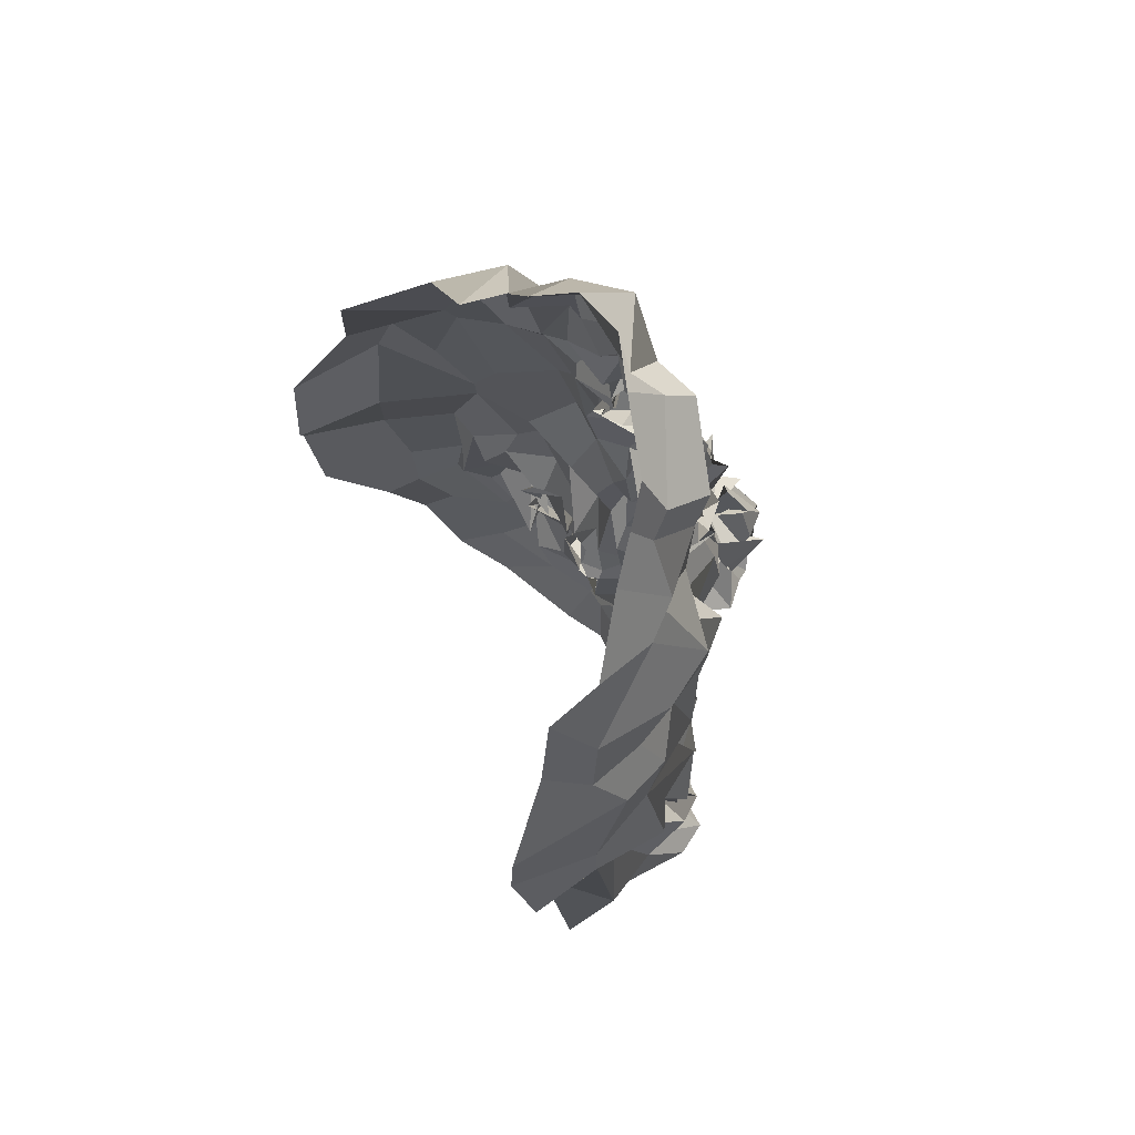
<metadata>
{"format":"obj","ext":"obj","renderer":"f3d","projection":"perspective","resolution":1024,"background":"white","views":[{"elev":71.3,"azim":62.0,"up":"+Y"}]}
</metadata>
<code>
o face_face.002
v 0.4975 0.5404 -0.0407
v 0.4933 0.4726 -0.05396
v 0.4977 0.4975 -0.04079
v 0.4901 0.4258 -0.044
v 0.507 0.4624 -0.06533
v 0.507 0.431 -0.05162
v 0.5052 0.3854 -0.02668
v 0.4255 0.3714 0.008829
v 0.4976 0.3419 -0.02216
v 0.5115 0.302 -0.01214
v 0.5164 0.2481 -0.000777
v 0.5083 0.541 -0.02911
v 0.5012 0.5519 -0.03317
v 0.5066 0.5638 -0.02587
v 0.5046 0.5658 -0.02113
v 0.5026 0.5766 -0.01854
v 0.4909 0.58 -0.02867
v 0.4991 0.5971 -0.02162
v 0.4941 0.615 -0.006555
v 0.503 0.4906 -0.04933
v 0.4921 0.4779 -0.0313
v 0.3805 0.3144 0.05659
v 0.4481 0.396 -0.002948
v 0.4458 0.3812 0.000924
v 0.4268 0.3843 0.00724
v 0.4215 0.379 0.001866
v 0.4627 0.3893 0.005124
v 0.4407 0.3436 -0.002367
v 0.4481 0.3396 0.007335
v 0.4187 0.3362 -0.000303
v 0.4149 0.358 -0.003278
v 0.4 0.3884 0.02739
v 0.4482 0.6238 -0.00104
v 0.4146 0.3708 0.000653
v 0.3718 0.3733 0.05651
v 0.3941 0.3742 0.03729
v 0.4437 0.4675 -0.01273
v 0.5014 0.5224 -0.0313
v 0.4889 0.5421 -0.02962
v 0.4676 0.5332 -0.02679
v 0.4518 0.547 -0.03113
v 0.4824 0.5501 -0.02372
v 0.4747 0.552 -0.02288
v 0.4438 0.5767 -0.01434
v 0.4946 0.4716 -0.06262
v 0.4899 0.4634 -0.05904
v 0.4055 0.3347 0.01629
v 0.4674 0.4308 -0.008629
v 0.4613 0.468 -0.0365
v 0.4708 0.4653 -0.03081
v 0.4158 0.4548 0.00899
v 0.5045 0.4298 -0.04823
v 0.4339 0.2991 0.00137
v 0.4043 0.3164 0.001941
v 0.3953 0.2775 0.04451
v 0.4883 0.329 -0.007772
v 0.4757 0.3411 -0.000899
v 0.4385 0.555 -0.004545
v 0.3698 0.5346 0.07675
v 0.4754 0.4726 -0.03322
v 0.4858 0.486 -0.01203
v 0.4437 0.5527 -0.00134
v 0.46 0.5696 -0.01418
v 0.4129 0.2995 0.005632
v 0.4659 0.4689 -0.02567
v 0.4616 0.3123 -0.01632
v 0.4532 0.2901 -0.01306
v 0.4531 0.2436 0.006778
v 0.4059 0.2881 0.02293
v 0.4563 0.2803 -0.005026
v 0.4012 0.3183 0.01772
v 0.3855 0.3222 0.04214
v 0.4867 0.537 -0.03753
v 0.4792 0.5484 -0.02891
v 0.4651 0.5395 -0.01582
v 0.4854 0.4875 -0.02163
v 0.4684 0.565 -0.006374
v 0.4508 0.5697 -0.01334
v 0.4649 0.559 -0.004598
v 0.4803 0.4768 -0.03984
v 0.4851 0.5539 -0.01448
v 0.4731 0.5552 -0.01284
v 0.4903 0.5448 -0.01794
v 0.4796 0.6087 -0.004871
v 0.4729 0.5975 -0.01315
v 0.4805 0.5902 -0.02383
v 0.4785 0.5799 -0.02535
v 0.4802 0.5645 -0.01545
v 0.4793 0.5711 -0.004873
v 0.4709 0.5595 -0.01487
v 0.4674 0.5824 -0.02266
v 0.4629 0.5761 -0.02154
v 0.4489 0.5238 -0.023
v 0.3712 0.4564 0.1103
v 0.5077 0.4949 -0.0298
v 0.4646 0.5531 -0.002571
v 0.4673 0.5618 -0.005196
v 0.4849 0.4971 -0.03694
v 0.4629 0.4919 -0.01953
v 0.4928 0.4959 -0.0412
v 0.4569 0.4325 -0.005953
v 0.4394 0.435 -0.001294
v 0.4612 0.4835 -0.02417
v 0.4162 0.2614 0.02698
v 0.4337 0.2804 0.006731
v 0.4251 0.2981 0.01064
v 0.467 0.5931 -0.001523
v 0.4779 0.3047 -0.01002
v 0.4663 0.2825 -0.005656
v 0.4731 0.248 -0.002794
v 0.4244 0.3882 0.01189
v 0.39 0.4025 0.02836
v 0.468 0.3781 0.008229
v 0.3972 0.3531 0.01802
v 0.481 0.4136 -0.004976
v 0.4771 0.4653 -0.03353
v 0.3791 0.4148 0.03317
v 0.4036 0.4132 0.00989
v 0.4125 0.4285 0.001959
v 0.431 0.4164 -0.004777
v 0.4514 0.4125 -0.01066
v 0.475 0.4055 0.002168
v 0.4984 0.4 -0.01661
v 0.3874 0.4465 0.02299
v 0.393 0.3427 0.02158
v 0.5039 0.4774 -0.04264
v 0.463 0.4348 -0.02004
v 0.3668 0.3829 0.1025
v 0.4824 0.3876 -0.01485
v 0.4679 0.4669 -0.01562
v 0.4076 0.367 0.005011
v 0.4719 0.4459 -0.03222
v 0.3624 0.4906 0.105
v 0.4718 0.3786 0.01094
v 0.4842 0.4449 -0.04705
v 0.3976 0.5867 0.02664
v 0.394 0.6007 0.04202
v 0.3725 0.4538 0.06826
v 0.3915 0.5629 0.0366
v 0.3819 0.3591 0.05803
v 0.4401 0.6473 -0.00039
v 0.4958 0.4808 -0.04574
v 0.4641 0.459 -0.01103
v 0.3828 0.3781 0.03217
v 0.4371 0.3924 0.002344
v 0.4476 0.3643 0.004858
v 0.4655 0.5691 -0.007046
v 0.3972 0.4835 0.02801
v 0.462 0.6825 0.007506
v 0.4321 0.6426 0.02445
v 0.4179 0.6207 0.03966
v 0.5123 0.2862 -0.00646
v 0.4836 0.6818 0.00195
v 0.4499 0.3823 0.005655
v 0.4713 0.3778 0.000625
v 0.4708 0.3763 0.007188
v 0.3804 0.3491 0.03499
v 0.4679 0.363 0.008153
v 0.4482 0.3644 0.006675
v 0.4487 0.3614 -0.003055
v 0.4253 0.3689 0.01598
v 0.4261 0.3661 0.01037
v 0.3749 0.3422 0.07348
v 0.4181 0.3751 0.01665
v 0.5056 0.512 -0.03552
v 0.4646 0.5078 -0.03137
v 0.4775 0.4844 -0.03294
v 0.4882 0.5063 -0.03386
v 0.5065 0.3649 -0.02294
v 0.406 0.6092 0.01116
v 0.4323 0.6288 0.02358
v 0.4618 0.6568 -0.01806
v 0.3802 0.5841 0.07949
v 0.4696 0.3735 0.01034
v 0.4787 0.4117 -0.02337
v 0.4966 0.6714 0.00362
v 0.4448 0.6599 0.0208
v 0.3638 0.4978 0.06082
v 0.4822 0.5661 -0.01526
v 0.4807 0.5765 -0.01424
v 0.4719 0.5791 -0.02433
v 0.4691 0.595 -0.01324
v 0.4624 0.6016 -0.01407
v 0.4629 0.5476 -0.01766
v 0.452 0.5613 -0.01775
v 0.4531 0.552 -0.007211
v 0.4531 0.5254 -0.008639
v 0.4018 0.4959 0.01901
v 0.485 0.3917 -0.01864
v 0.4798 0.354 0.005962
v 0.4794 0.3766 0.005016
v 0.4582 0.5458 -0.002058
v 0.388 0.5417 0.02964
v 0.488 0.3535 -0.01044
v 0.4598 0.6056 -0.004047
v 0.511 0.4116 -0.0485
v 0.4856 0.4056 -0.03405
v 0.4978 0.3962 -0.0393
v 0.4727 0.439 -0.02632
v 0.4907 0.6536 -0.01238
v 0.4941 0.6327 -0.01072
v 0.471 0.6285 -0.005775
v 0.4301 0.5757 -0.003974
v 0.4492 0.4841 -0.01007
v 0.443 0.5956 0.002638
v 0.4265 0.4794 -0.01107
v 0.4458 0.5095 -0.005572
v 0.4214 0.5136 -0.00436
v 0.4665 0.6462 -0.006981
v 0.4734 0.4474 -0.0162
v 0.4308 0.5852 0.008658
v 0.4398 0.6216 -0.000188
v 0.4209 0.5582 0.002356
v 0.3842 0.5092 0.04046
v 0.4076 0.5567 0.01467
v 0.3679 0.5226 0.0541
v 0.4295 0.5212 -0.008131
v 0.4741 0.4192 -0.01368
v 0.4689 0.4607 -0.04829
v 0.4747 0.4745 -0.04114
v 0.4897 0.4603 -0.04056
v 0.4726 0.3501 -0.008995
v 0.4668 0.3355 -0.01358
v 0.4331 0.3259 -0.01163
v 0.4343 0.3366 -0.001861
v 0.411 0.3432 0.007245
v 0.3983 0.3676 0.0113
v 0.3671 0.4178 0.06614
v 0.4066 0.4064 0.01836
v 0.4198 0.4 -0.004676
v 0.4408 0.406 -0.00187
v 0.4576 0.3939 0.006075
v 0.4614 0.3978 -0.004106
v 0.4785 0.383 0.00134
v 0.353 0.4108 0.105
v 0.464 0.4756 -0.02895
v 0.4894 0.4264 -0.03608
v 0.4869 0.4729 -0.05107
v 0.4908 0.4852 -0.04803
v 0.4721 0.4828 -0.05917
v 0.4661 0.4861 -0.02748
v 0.4929 0.4784 -0.0491
v 0.4964 0.4877 -0.03418
v 0.4766 0.3774 0.008745
v 0.4795 0.3762 0.003533
v 0.486 0.3785 -0.007294
v 0.4307 0.3572 0.006955
v 0.4311 0.3467 0.0183
v 0.5043 0.4211 -0.03026
v 0.586 0.3885 0.02431
v 0.5032 0.4893 -0.03499
v 0.619 0.3332 0.0815
v 0.5552 0.4018 0.005754
v 0.5601 0.4022 0.004778
v 0.5853 0.3932 0.006926
v 0.5942 0.3979 0.02608
v 0.5426 0.3822 0.02111
v 0.574 0.3519 0.009088
v 0.5527 0.356 0.006544
v 0.5845 0.3457 0.02059
v 0.5913 0.36 0.01862
v 0.6048 0.3989 0.02292
v 0.5439 0.6347 -0.007851
v 0.5788 0.3817 0.01566
v 0.6325 0.4042 0.07845
v 0.6053 0.391 0.04415
v 0.5634 0.4657 -0.004616
v 0.5232 0.5374 -0.02026
v 0.5146 0.5519 -0.02874
v 0.5339 0.528 -0.02432
v 0.5274 0.5518 -0.01459
v 0.5229 0.5501 -0.02959
v 0.5342 0.5559 -0.01777
v 0.5267 0.5798 -0.000804
v 0.5125 0.4684 -0.06327
v 0.5097 0.4587 -0.06131
v 0.5998 0.34 0.03286
v 0.5327 0.4265 -0.00348
v 0.5332 0.4725 -0.03602
v 0.5471 0.4665 -0.02829
v 0.586 0.4676 0.01413
v 0.5176 0.4408 -0.05835
v 0.5828 0.3172 0.01168
v 0.5819 0.3395 0.02394
v 0.6118 0.3036 0.05448
v 0.5289 0.3291 -0.01244
v 0.5497 0.3553 0.006387
v 0.5507 0.5604 0.007997
v 0.5992 0.5651 0.09764
v 0.5319 0.4865 -0.01473
v 0.5103 0.4866 -0.03685
v 0.5433 0.5636 0.004464
v 0.5381 0.5756 0.002146
v 0.6053 0.3152 0.01081
v 0.5317 0.4916 -0.02948
v 0.5594 0.3245 -0.005728
v 0.566 0.3022 -0.005904
v 0.5679 0.2539 0.007895
v 0.6139 0.317 0.02608
v 0.5633 0.289 0.005314
v 0.6027 0.3359 0.03241
v 0.6114 0.3449 0.04582
v 0.5221 0.5441 -0.02438
v 0.5243 0.5513 -0.02035
v 0.5359 0.5547 -0.02015
v 0.5257 0.4845 -0.03226
v 0.5419 0.5735 0.006916
v 0.5316 0.5721 -0.003785
v 0.5275 0.5585 -0.005513
v 0.5207 0.4785 -0.03703
v 0.5283 0.5531 -0.009107
v 0.5225 0.5465 -0.01719
v 0.5093 0.5458 -0.0422
v 0.5136 0.613 -0.006598
v 0.508 0.5972 -0.02552
v 0.5101 0.5878 -0.02909
v 0.5 0.5749 -0.03134
v 0.5128 0.5708 -0.03051
v 0.5274 0.5714 -0.01687
v 0.5177 0.5557 -0.003662
v 0.5322 0.5721 -0.009194
v 0.5297 0.5845 -0.01649
v 0.5413 0.5402 -0.01762
v 0.617 0.4795 0.123
v 0.528 0.5566 -0.009627
v 0.5346 0.5753 -0.006368
v 0.5134 0.4893 -0.02124
v 0.5286 0.4898 -0.02044
v 0.5177 0.4942 -0.02022
v 0.5573 0.4376 0.008374
v 0.5614 0.4499 0.003854
v 0.5328 0.4797 -0.02244
v 0.5939 0.2714 0.0318
v 0.5826 0.2919 0.02344
v 0.5752 0.3117 0.0108
v 0.5441 0.5905 0.006579
v 0.5292 0.3161 -0.02004
v 0.5412 0.2847 -0.009638
v 0.5439 0.2515 0.006693
v 0.5804 0.3973 0.02074
v 0.6024 0.4146 0.03471
v 0.5398 0.3837 0.02226
v 0.5866 0.3668 0.03687
v 0.5182 0.4078 -0.005205
v 0.5226 0.4624 -0.03756
v 0.6201 0.4368 0.04568
v 0.5915 0.4292 0.01378
v 0.5761 0.4241 0.02261
v 0.57 0.4311 3.8e-05
v 0.5447 0.4174 0.004625
v 0.539 0.4031 -0.004781
v 0.5118 0.3925 -0.02757
v 0.6089 0.479 0.05035
v 0.6101 0.3768 0.02598
v 0.5134 0.4823 -0.0551
v 0.5252 0.4374 -0.007452
v 0.6055 0.3955 0.1026
v 0.5302 0.3927 0.0029
v 0.5408 0.4763 -0.005125
v 0.5987 0.3943 0.02514
v 0.5358 0.4619 -0.03965
v 0.6179 0.5239 0.1216
v 0.5344 0.3874 0.004848
v 0.5262 0.4468 -0.04745
v 0.5764 0.5937 0.03429
v 0.587 0.6149 0.06488
v 0.62 0.4662 0.08181
v 0.6005 0.5727 0.07205
v 0.6212 0.3624 0.07196
v 0.5454 0.6472 0.01301
v 0.5016 0.4835 -0.04027
v 0.5407 0.4624 -0.007376
v 0.6079 0.3993 0.06506
v 0.5791 0.4001 0.02636
v 0.5594 0.3867 0.008997
v 0.5295 0.5596 -0.000719
v 0.6025 0.4958 0.03834
v 0.5061 0.6798 0.01025
v 0.5501 0.6595 0.03218
v 0.5593 0.6291 0.04256
v 0.5523 0.389 0.004518
v 0.5478 0.3851 0.004903
v 0.5461 0.3736 0.004249
v 0.6139 0.3608 0.04778
v 0.5414 0.3806 0.001626
v 0.5553 0.3611 0.003668
v 0.5632 0.3687 0.009675
v 0.5738 0.3724 0.0146
v 0.5724 0.3777 0.02117
v 0.6274 0.3539 0.0991
v 0.5702 0.3855 0.01454
v 0.5427 0.513 -0.02134
v 0.5348 0.4825 -0.02091
v 0.5104 0.5079 -0.03175
v 0.5692 0.6165 0.02235
v 0.549 0.631 0.02036
v 0.5094 0.6668 -0.004732
v 0.588 0.5937 0.08793
v 0.5443 0.3746 0.01062
v 0.527 0.4192 -0.02565
v 0.5361 0.6669 0.01988
v 0.6138 0.5143 0.06391
v 0.5098 0.5701 -0.0173
v 0.5203 0.578 -0.01484
v 0.52 0.5834 -0.01625
v 0.5229 0.5983 -0.007313
v 0.5352 0.6046 -0.01128
v 0.5381 0.5608 -0.009978
v 0.5365 0.5572 0.003381
v 0.5415 0.5624 -0.002795
v 0.548 0.5371 5.8e-05
v 0.5824 0.5059 0.02419
v 0.5178 0.4102 -0.009185
v 0.5335 0.3714 0.01072
v 0.5333 0.3692 0.008632
v 0.5315 0.5662 -0.01341
v 0.5952 0.5549 0.03424
v 0.5158 0.3575 -0.008331
v 0.5266 0.6197 -0.00711
v 0.52 0.4153 -0.02383
v 0.5303 0.4411 -0.01839
v 0.5226 0.6322 -0.01618
v 0.5528 0.5861 0.00558
v 0.5468 0.4845 0.001276
v 0.5436 0.6047 0.003352
v 0.5743 0.4931 0.005519
v 0.5585 0.51 0.004307
v 0.5718 0.5073 0.000614
v 0.5099 0.6514 -0.01925
v 0.5312 0.451 -0.02961
v 0.5657 0.6036 0.02602
v 0.5458 0.6126 -0.001199
v 0.5674 0.5607 0.008357
v 0.5973 0.5263 0.04895
v 0.5836 0.567 0.01078
v 0.6063 0.5408 0.07701
v 0.5665 0.5382 -0.007584
v 0.5249 0.4425 -0.02848
v 0.5254 0.4691 -0.05806
v 0.5216 0.4887 -0.03092
v 0.5319 0.4577 -0.04558
v 0.5387 0.3536 0.007497
v 0.5426 0.3347 0.004342
v 0.5716 0.3367 0.001536
v 0.59 0.3389 0.008845
v 0.5969 0.348 0.01013
v 0.5949 0.3762 0.03137
v 0.6215 0.4411 0.08198
v 0.5986 0.414 0.02293
v 0.5888 0.4245 0.01898
v 0.5618 0.4108 2.2e-05
v 0.5512 0.4051 0.009422
v 0.5405 0.4029 0.006528
v 0.5378 0.3984 0.009758
v 0.6258 0.438 0.1158
v 0.5318 0.4925 -0.0216
v 0.5208 0.4206 -0.0287
v 0.5214 0.4708 -0.05269
v 0.5066 0.4778 -0.04238
v 0.5243 0.4747 -0.04607
v 0.5271 0.4894 -0.01489
v 0.5155 0.4904 -0.05026
v 0.5096 0.4894 -0.03771
v 0.5278 0.3841 0.02099
v 0.5324 0.3782 0.007072
v 0.5253 0.3844 -0.01187
v 0.5812 0.3822 0.02566
v 0.5979 0.3631 0.02251
v 0.4428 0.3716 0.01288
v 0.4479 0.3701 0.004984
v 0.4355 0.3499 0.01714
v 0.4227 0.3645 0.007446
v 0.4387 0.3792 0.00415
v 0.5635 0.3725 0.006408
v 0.5803 0.3802 0.01517
v 0.5704 0.3577 0.01638
v 0.5525 0.3727 0.02218
v 0.5671 0.3921 0.02258
f 338 339 11 152
f 300 298 339 338
f 334 333 298 300
f 285 333 334 299
f 302 252 285 299
f 369 390 252 302
f 265 357 390 369
f 448 455 357 265
f 367 324 455 448
f 402 362 324 367
f 436 289 362 402
f 368 398 289 436
f 110 109 152 11
f 68 70 109 110
f 104 105 70 68
f 368 365 366 398
f 395 380 366 365
f 396 379 380 395
f 370 401 379 396
f 397 378 401 370
f 176 153 378 397
f 176 172 149 153
f 172 141 177 149
f 150 177 141 171
f 170 151 150 171
f 170 136 137 151
f 136 139 173 137
f 139 216 59 173
f 216 178 133 59
f 178 138 94 133
f 94 138 228 235
f 228 35 128 235
f 140 163 128 35
f 72 22 163 140
f 69 55 22 72
f 105 104 55 69
f 429 200 176 397
f 263 429 397 370
f 396 432 263 370
f 395 431 432 396
f 365 435 431 395
f 368 417 435 365
f 417 368 436 434
f 402 377 434 436
f 377 402 367 353
f 353 367 448 346
f 373 346 448 265
f 384 373 265 369
f 301 384 369 302
f 294 301 302 299
f 335 294 299 334
f 200 209 172 176
f 209 33 141 172
f 212 171 141 33
f 212 211 170 171
f 205 203 211 212
f 211 215 136 170
f 193 139 136 215
f 193 214 216 139
f 148 178 216 214
f 178 148 124 138
f 228 138 124 117
f 144 35 228 117
f 157 140 35 144
f 157 71 72 140
f 64 69 72 71
f 64 106 105 69
f 67 70 105 106
f 109 70 67 108
f 10 152 109 108
f 337 338 152 10
f 297 300 338 337
f 335 334 300 297
f 212 33 195 205
f 195 33 209 202
f 9 286 337 10
f 337 286 296 297
f 297 296 283 335
f 283 284 294 335
f 284 277 301 294
f 277 354 384 301
f 354 266 373 384
f 266 341 346 373
f 341 347 353 346
f 348 281 353 347
f 412 377 353 281
f 437 433 435 428
f 423 431 435 433
f 432 431 423 425
f 425 419 263 432
f 419 422 429 263
f 422 201 200 429
f 201 202 209 200
f 203 213 215 211
f 193 188 148 214
f 188 51 124 148
f 118 112 117 124
f 112 36 144 117
f 36 125 157 144
f 125 47 71 157
f 47 54 64 71
f 54 53 106 64
f 53 66 67 106
f 66 56 108 67
f 56 9 10 108
f 51 119 118 124
f 102 120 119 51
f 101 121 120 102
f 48 122 121 101
f 115 129 122 48
f 246 129 115 189
f 194 246 189 123
f 123 7 169 194
f 418 169 7 352
f 352 413 466 418
f 344 358 466 413
f 278 351 358 344
f 330 350 351 278
f 350 330 331 349
f 331 281 348 349
f 286 9 169 418
f 9 56 194 169
f 418 414 442 286
f 286 442 443 296
f 444 283 296 443
f 445 284 283 444
f 445 446 277 284
f 354 277 446 343
f 354 343 447 266
f 447 262 341 266
f 418 466 465 414
f 351 453 454 358
f 452 453 351 350
f 451 452 350 349
f 450 451 349 348
f 449 450 348 347
f 262 449 347 341
f 454 465 466 358
f 415 287 442 414
f 287 259 443 442
f 259 258 444 443
f 261 446 445 260
f 258 260 445 444
f 261 468 343 446
f 468 360 447 343
f 360 256 262 447
f 340 449 262 256
f 340 255 450 449
f 255 254 451 450
f 254 253 452 451
f 257 453 452 253
f 257 342 454 453
f 342 464 465 454
f 464 415 414 465
f 224 223 66 53
f 223 222 56 66
f 190 194 56 222
f 190 245 246 194
f 245 234 129 246
f 234 233 122 129
f 233 232 121 122
f 232 231 120 121
f 231 230 119 120
f 119 230 229 118
f 229 32 112 118
f 32 227 36 112
f 227 114 125 36
f 114 226 47 125
f 226 225 54 47
f 225 224 53 54
f 28 29 223 224
f 29 57 222 223
f 57 191 190 222
f 244 245 190 191
f 244 113 234 245
f 113 27 233 234
f 27 23 232 233
f 23 24 231 232
f 24 25 230 231
f 25 111 229 230
f 229 111 26 32
f 227 32 26 131
f 131 248 114 227
f 248 31 226 114
f 31 30 225 226
f 30 28 224 225
f 161 160 28 30
f 29 28 160 159
f 159 158 57 29
f 158 174 191 57
f 174 134 244 191
f 31 161 30
f 162 161 31 248
f 162 248 131 34 247
f 8 34 131 26
f 164 8 26 111
f 145 164 111 25
f 146 145 25 24
f 154 146 24 23
f 155 154 23 27
f 156 155 27 113
f 134 156 113 244
f 385 386 259 287
f 387 258 259 386
f 388 260 258 387
f 389 261 260 388
f 467 468 261 389
f 375 381 253 254
f 375 254 255 374
f 255 340 391 374
f 391 340 256 264 250
f 264 256 360 468
f 264 468 467
f 415 399 385 287
f 257 253 381 382
f 382 383 342 257
f 363 464 342 383
f 363 399 415 464
f 206 37 102 51
f 143 127 48 101
f 127 218 115 48
f 218 175 189 115
f 175 197 123 189
f 7 123 197 198
f 198 420 352 7
f 143 101 102 37
f 400 413 352 420
f 438 344 413 400
f 356 278 344 438
f 372 330 278 356
f 267 331 330 372
f 426 281 331 267
f 208 206 51 188
f 215 208 188 193
f 213 217 208 215
f 207 206 208 217
f 204 37 206 207
f 130 143 37 204
f 210 127 143 130
f 199 218 127 210
f 237 175 218 199
f 4 197 175 237
f 196 198 197 4
f 249 420 198 196
f 457 400 420 249
f 421 438 400 457
f 430 356 438 421
f 359 372 356 430
f 424 267 372 359
f 267 424 427 426
f 437 428 426 427
f 407 314 422 419
f 426 428 412 281
f 428 435 417 412
f 434 412 417
f 412 434 377
f 19 201 422 314
f 84 202 201 19
f 183 195 202 84
f 107 205 195 183
f 44 203 205 107
f 58 213 203 44
f 187 217 213 58
f 93 207 217 187
f 166 207 93
f 99 204 207 166
f 425 336 407 419
f 423 274 336 425
f 433 288 274 423
f 411 410 288 433
f 433 437 411
f 427 323 411 437
f 427 392 323
f 424 328 392 427
f 196 4 52 6
f 282 249 196 6
f 364 457 249 282
f 361 421 457 364
f 280 430 421 361
f 430 280 359
f 328 424 359
f 359 332 295 328
f 332 359 280
f 280 279 295 332
f 279 280 361 345
f 441 345 361 364
f 276 441 364 282
f 5 276 282 6
f 52 46 5 6
f 237 135 52 4
f 199 132 135 237
f 210 50 132 199
f 130 50 210
f 52 135 221 46
f 132 116 221 135
f 49 116 132 50
f 103 50 130
f 65 49 50 103
f 130 99 65 103
f 204 99 130
f 2 275 276 5
f 46 45 2 5
f 458 441 276 275
f 458 439 345 441
f 279 345 439 440
f 279 440 456 295
f 238 45 46 221
f 219 238 221 116
f 220 219 116 49
f 236 220 49 65
f 241 236 65 99
f 2 45 126 20
f 275 2 20 355
f 462 458 275 355
f 459 460 458 462
f 355 20 95 371
f 95 3 327 371
f 95 20 126 142
f 3 95 142 98
f 371 463 462 355
f 463 371 327 329
f 40 166 93 41
f 166 40 38 168
f 165 168 38 1
f 268 394 165 1
f 392 394 268 270
f 323 392 270 271
f 411 323 271 410
f 314 407 406 315
f 406 407 336 322
f 376 322 336 274
f 292 376 274 288
f 409 292 288 410
f 305 409 410 271
f 304 305 271 270
f 303 304 270 268
f 12 303 268 1
f 1 38 73 12
f 73 38 40 74
f 42 74 75
f 75 74 40 41
f 73 74 42 39
f 13 12 73 39
f 303 12 13 269
f 272 304 303 269
f 273 305 304 272
f 408 409 305 273
f 307 292 409 408
f 307 376 292
f 321 322 376 308
f 405 406 322 321
f 316 315 406 405
f 18 19 314 315
f 84 19 18 85
f 183 84 85 182
f 107 183 182 92
f 44 107 92 147
f 44 147 62 58
f 62 186 187 58
f 186 41 93 187
f 75 41 186 185
f 62 77 185 186
f 78 77 62 147
f 91 78 147 92
f 91 92 182 181
f 181 182 85 86
f 86 85 18 17
f 17 18 315 316
f 14 13 39 83
f 313 269 13 14
f 83 39 42 82
f 312 272 269 313
f 311 273 272 312
f 416 408 273 311
f 99 166 168 98
f 168 165 3 98
f 3 165 394 327
f 394 392 328 327
f 75 43 82 42
f 43 75 185
f 82 43 81
f 184 81 43 185
f 63 192 184 77
f 185 77 184 81
f 192 81 184
f 79 63 192
f 97 63 77 78
f 96 79 63 97
f 90 97 78 91
f 180 90 91 181
f 87 180 181 86
f 16 87 86 17
f 317 16 17 316
f 404 317 316 405
f 320 404 405 321
f 326 320 321 308
f 293 308 376 307
f 293 307 408 416
f 293 416 309
f 326 308 293 309
f 325 326 309
f 319 320 326 325
f 320 319 403 404
f 404 403 318 317
f 317 318 15 16
f 16 15 88 87
f 87 88 179 180
f 89 90 180 179
f 97 90 89 96
f 439 458 460 310
f 393 440 439 310
f 456 440 393 290
f 295 456 461
f 328 295 461
f 461 456 290 306
f 306 291 329 461
f 328 461 329 327
f 463 329 291 251
f 463 251 459 462
f 251 310 460 459
f 310 251 291 393
f 306 290 393 291
f 242 126 45 238
f 243 142 126 242
f 100 98 142 243
f 99 98 100
f 61 241 99 100
f 21 61 100 243
f 239 21 243 242
f 240 239 242 238
f 80 240 238 219
f 167 80 219 220
f 60 167 220 236
f 76 60 236 241
f 76 241 61
f 60 76 61 167
f 80 167 61 21
f 240 80 21 239
l 291 329
l 329 327
l 241 76

</code>
